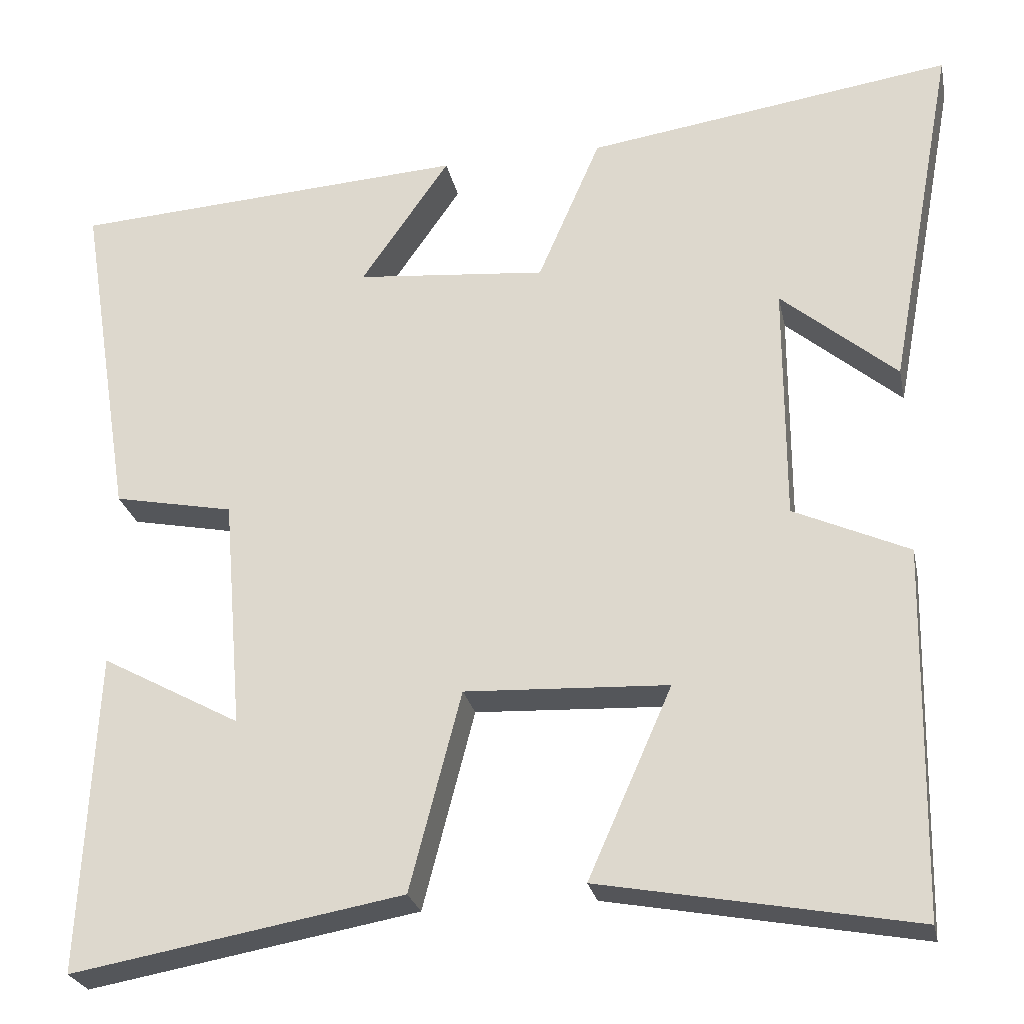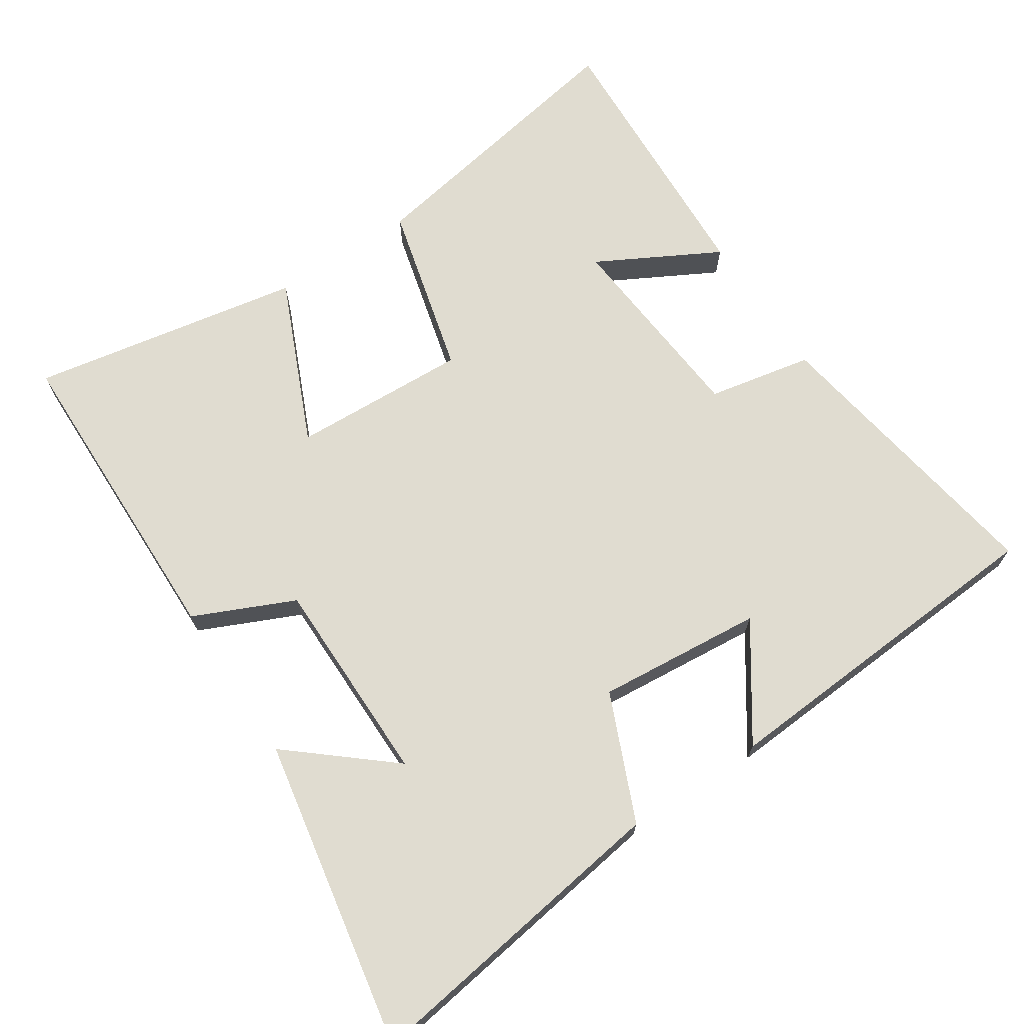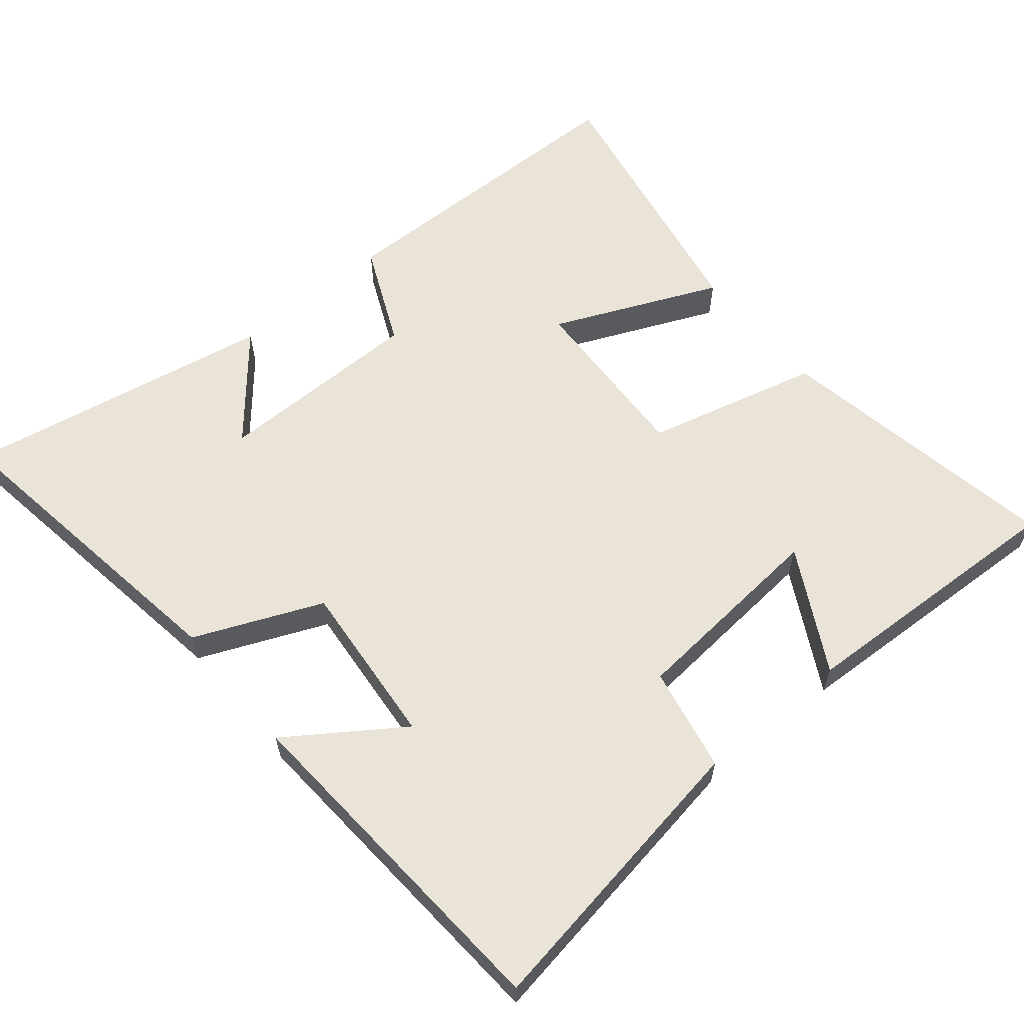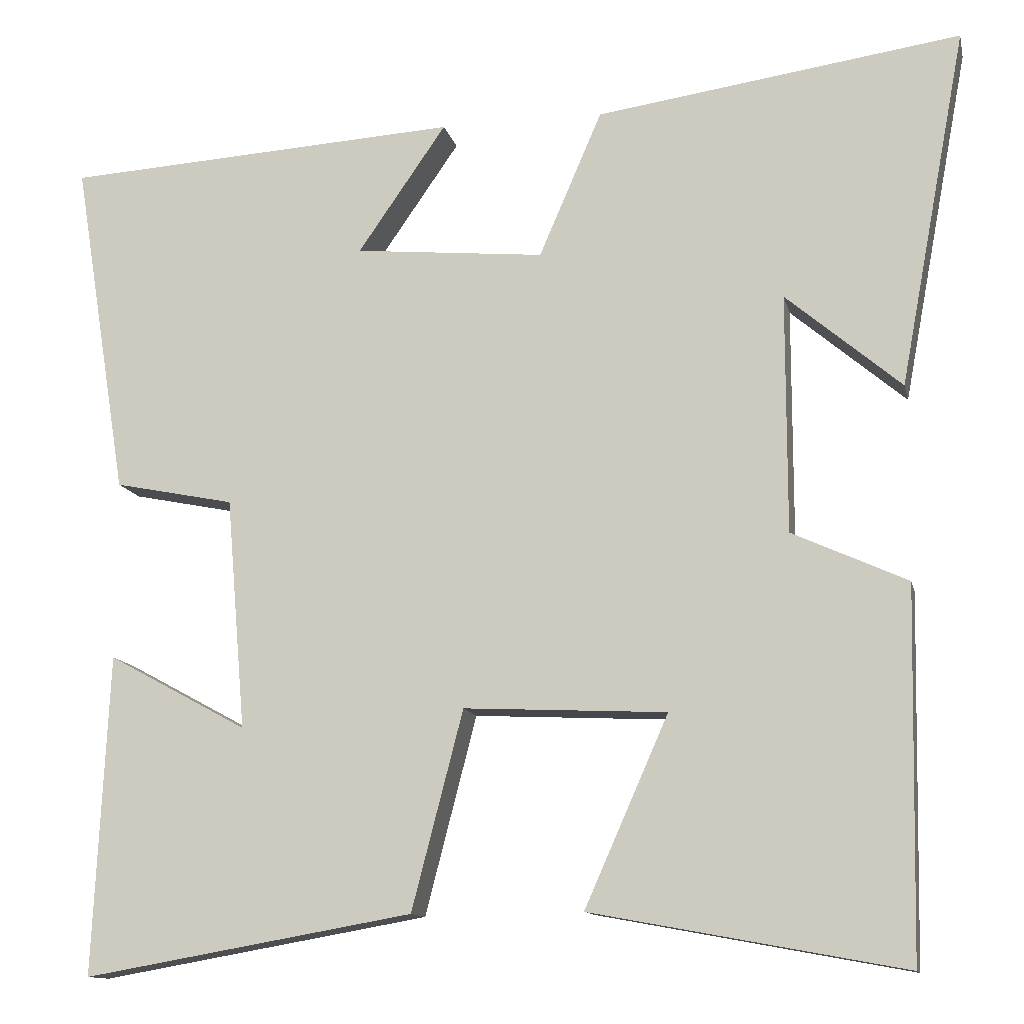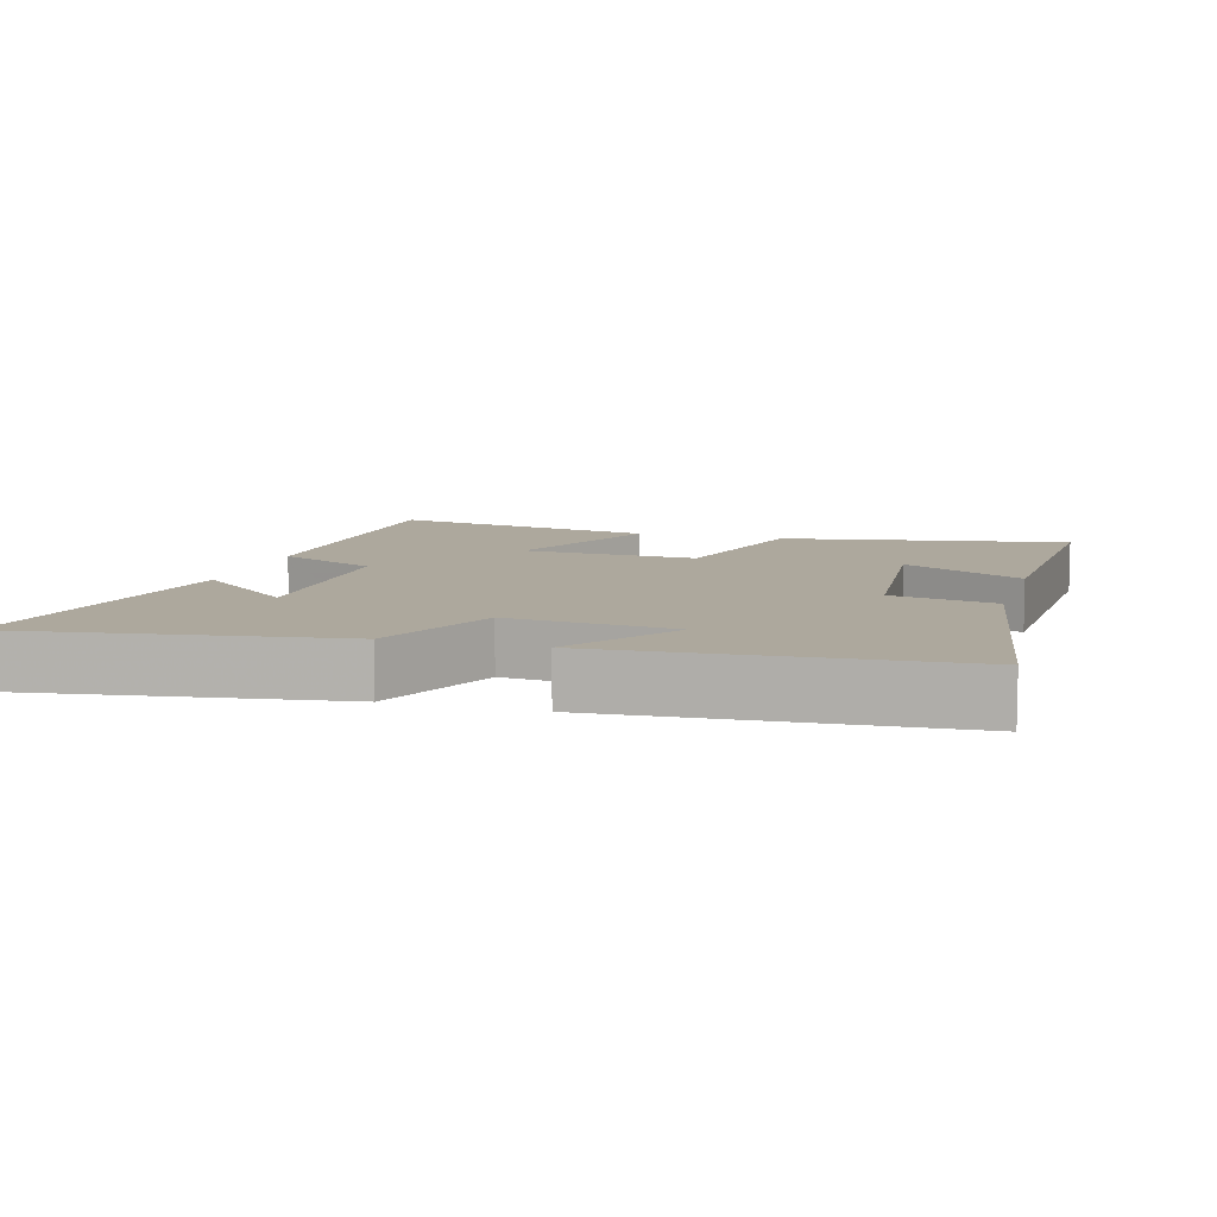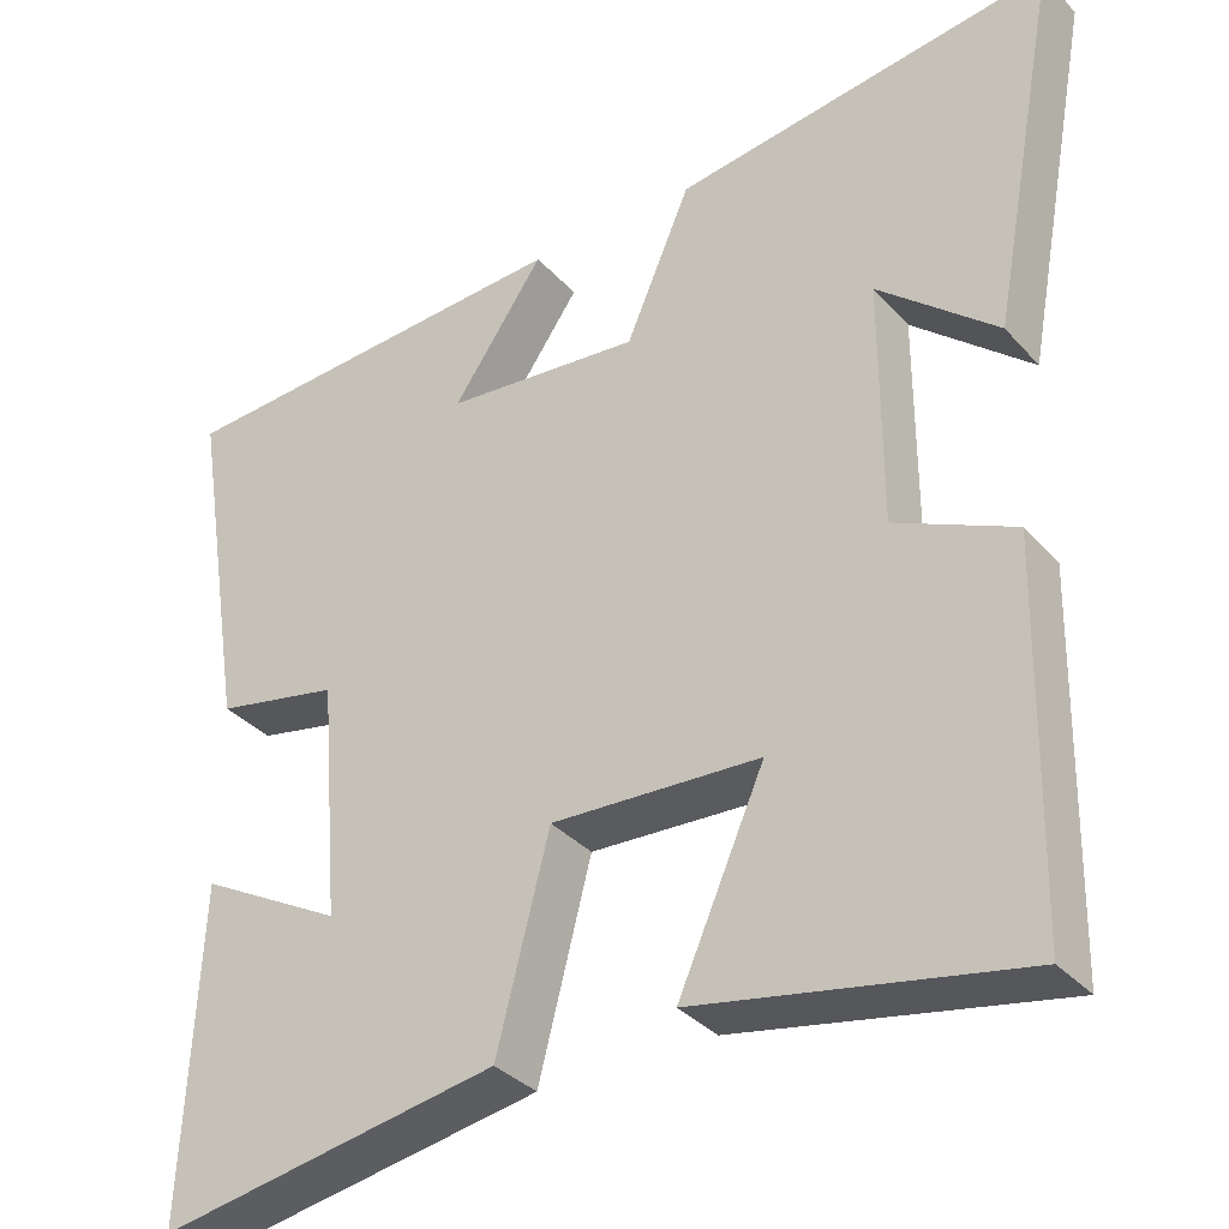
<metadata>
{"format":"obj","ext":"obj","renderer":"f3d","projection":"perspective","resolution":1024,"background":"white","views":[{"elev":-25.7,"azim":-168.3,"up":"+Z"},{"elev":69.5,"azim":-33.6,"up":"+Y"},{"elev":60.8,"azim":50.2,"up":"+Y"},{"elev":-12.3,"azim":-167.7,"up":"+Z"},{"elev":8.7,"azim":16.1,"up":"+Y"},{"elev":-34.3,"azim":-144.8,"up":"+Z"}]}
</metadata>
<code>
v -0.491 0.07 -0.572
v -0.5 0.07 -0.117
v -0.357 0.07 -0.052
v -0.357 0.07 0.244
v -0.5 0.07 0.123
v -0.583 0.07 0.566
v -0.13 0.07 0.5
v -0.052 0.07 0.319
v 0.184 0.07 0.341
v 0.074 0.07 0.5
v 0.567 0.07 0.469
v 0.5 0.07 0.049
v 0.351 0.07 0.019
v 0.327 0.07 -0.269
v 0.5 0.07 -0.175
v 0.519 0.07 -0.572
v 0.109 0.07 -0.5
v 0.045 0.07 -0.253
v -0.207 0.07 -0.265
v -0.103 0.07 -0.5
v -0.491 0 -0.572
v -0.5 0 -0.117
v -0.357 0 -0.052
v -0.357 0 0.244
v -0.5 0 0.123
v -0.583 0 0.566
v -0.13 0 0.5
v -0.052 0 0.319
v 0.184 0 0.341
v 0.074 0 0.5
v 0.567 0 0.469
v 0.5 0 0.049
v 0.351 0 0.019
v 0.327 0 -0.269
v 0.5 0 -0.175
v 0.519 0 -0.572
v 0.109 0 -0.5
v 0.045 0 -0.253
v -0.207 0 -0.265
v -0.103 0 -0.5
f 19 20 1 2
f 18 19 2 3
f 16 17 18
f 14 15 16
f 14 16 18
f 13 14 18 3
f 9 10 11 12
f 8 9 12 13
f 6 7 8
f 4 5 6
f 4 6 8 13
f 3 4 13
f 22 21 40 39
f 23 22 39 38
f 38 37 36
f 36 35 34
f 38 36 34
f 23 38 34 33
f 32 31 30 29
f 33 32 29 28
f 28 27 26
f 26 25 24
f 33 28 26 24
f 33 24 23
f 1 21 22 2
f 2 22 23 3
f 3 23 24 4
f 4 24 25 5
f 5 25 26 6
f 6 26 27 7
f 7 27 28 8
f 8 28 29 9
f 9 29 30 10
f 10 30 31 11
f 11 31 32 12
f 12 32 33 13
f 13 33 34 14
f 14 34 35 15
f 15 35 36 16
f 16 36 37 17
f 17 37 38 18
f 18 38 39 19
f 19 39 40 20
f 20 40 21 1

</code>
